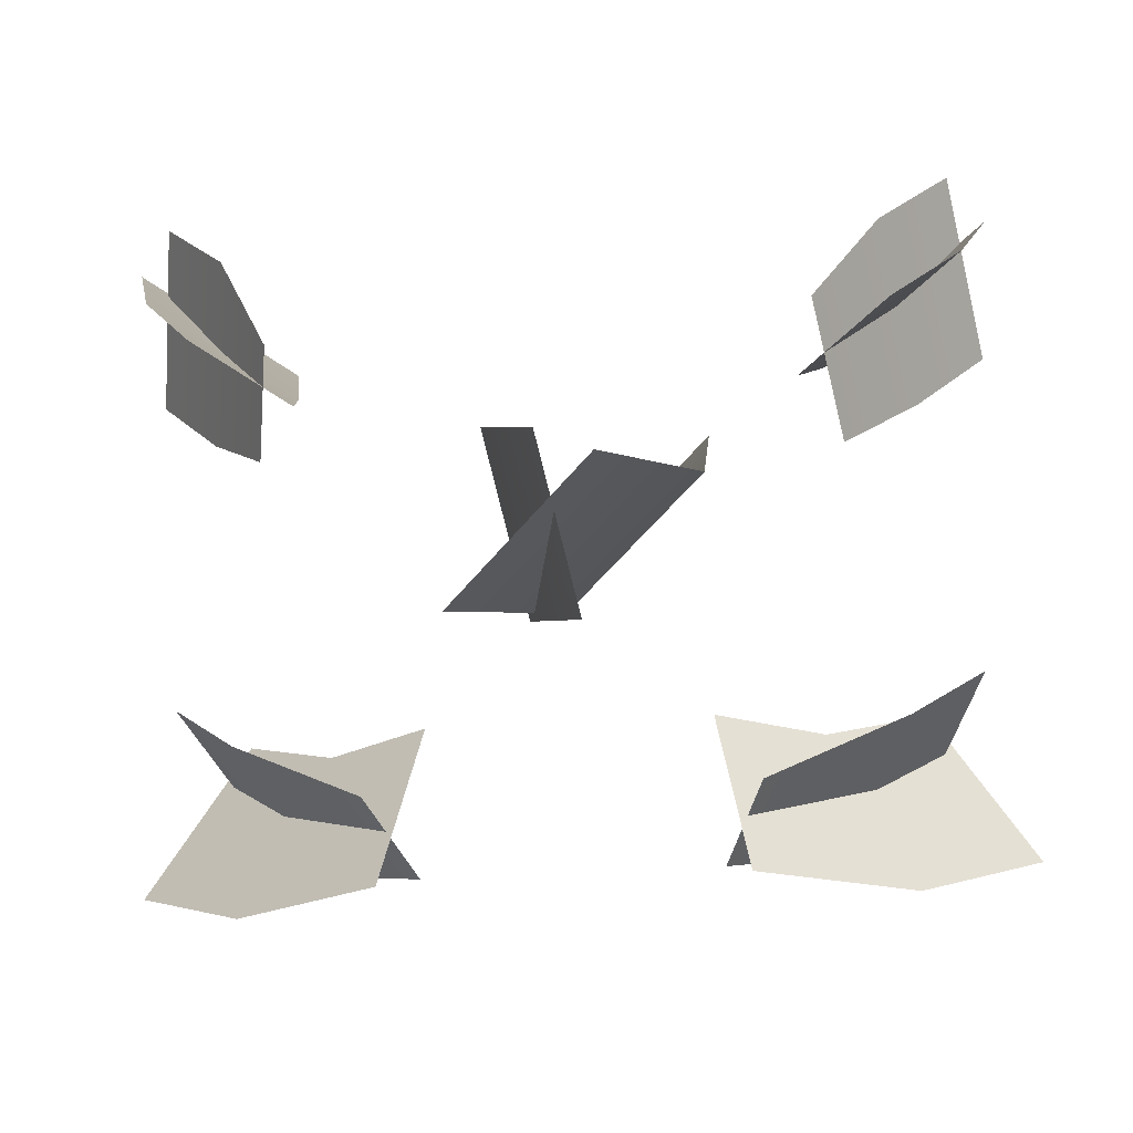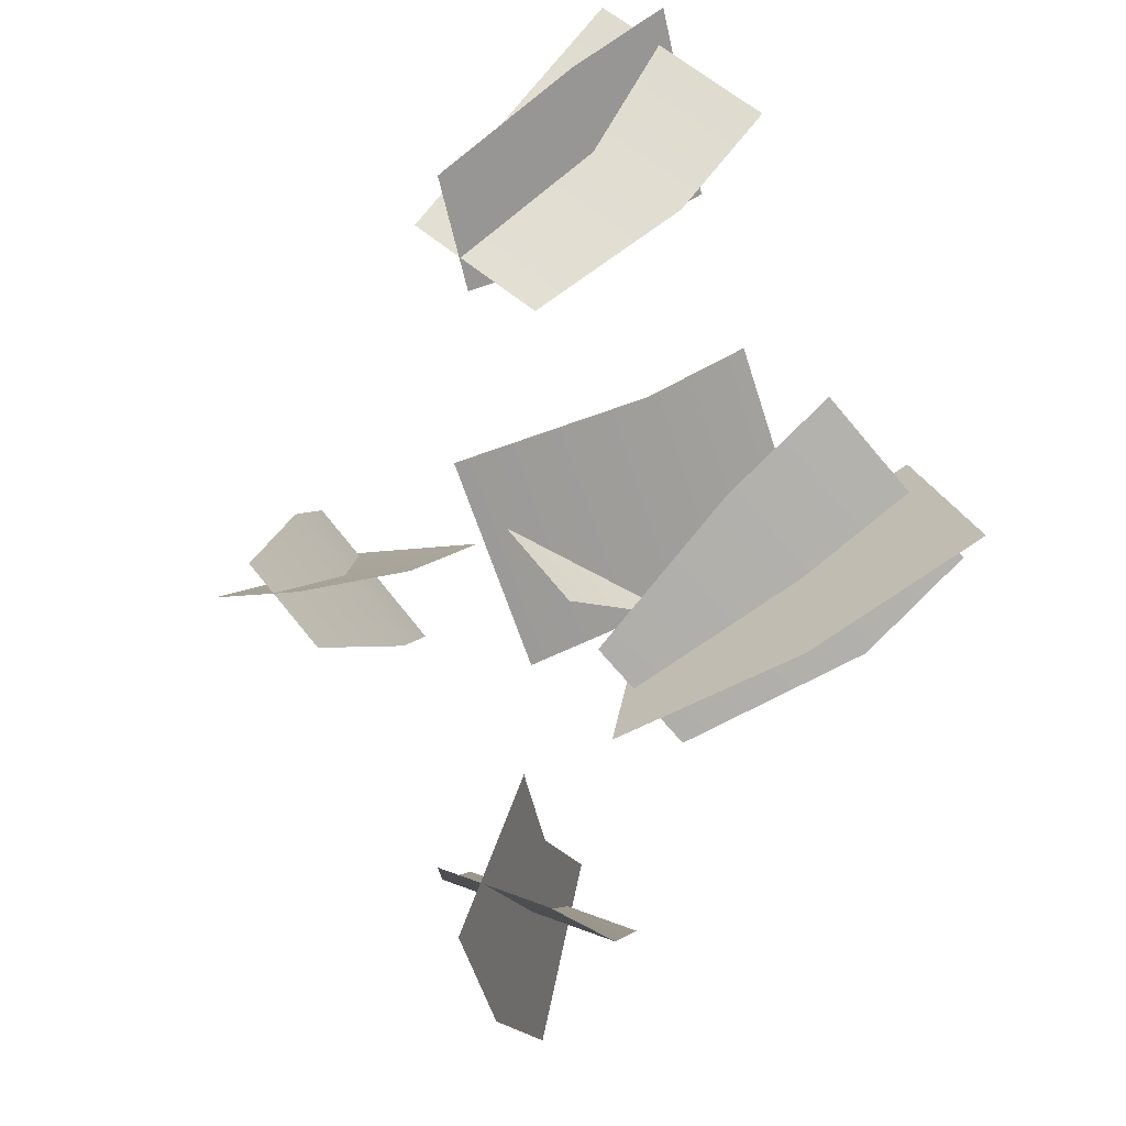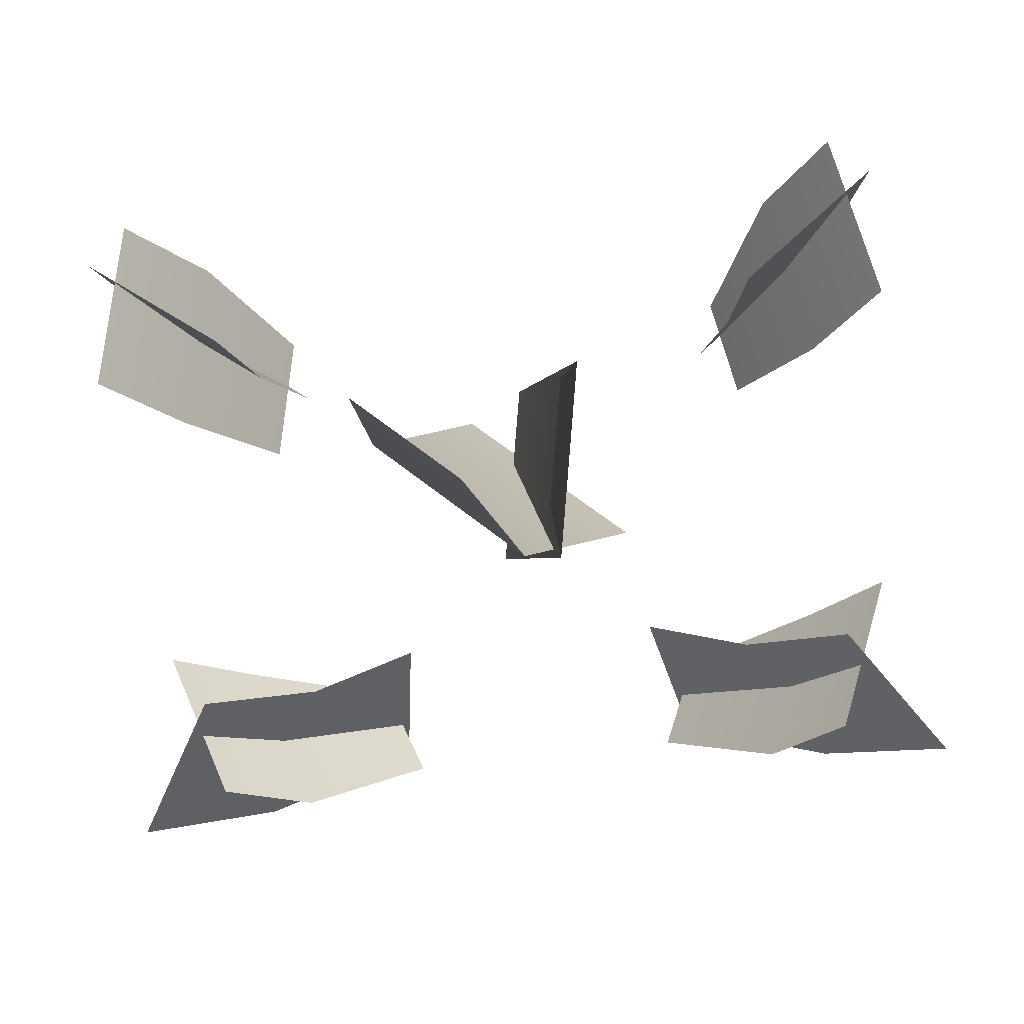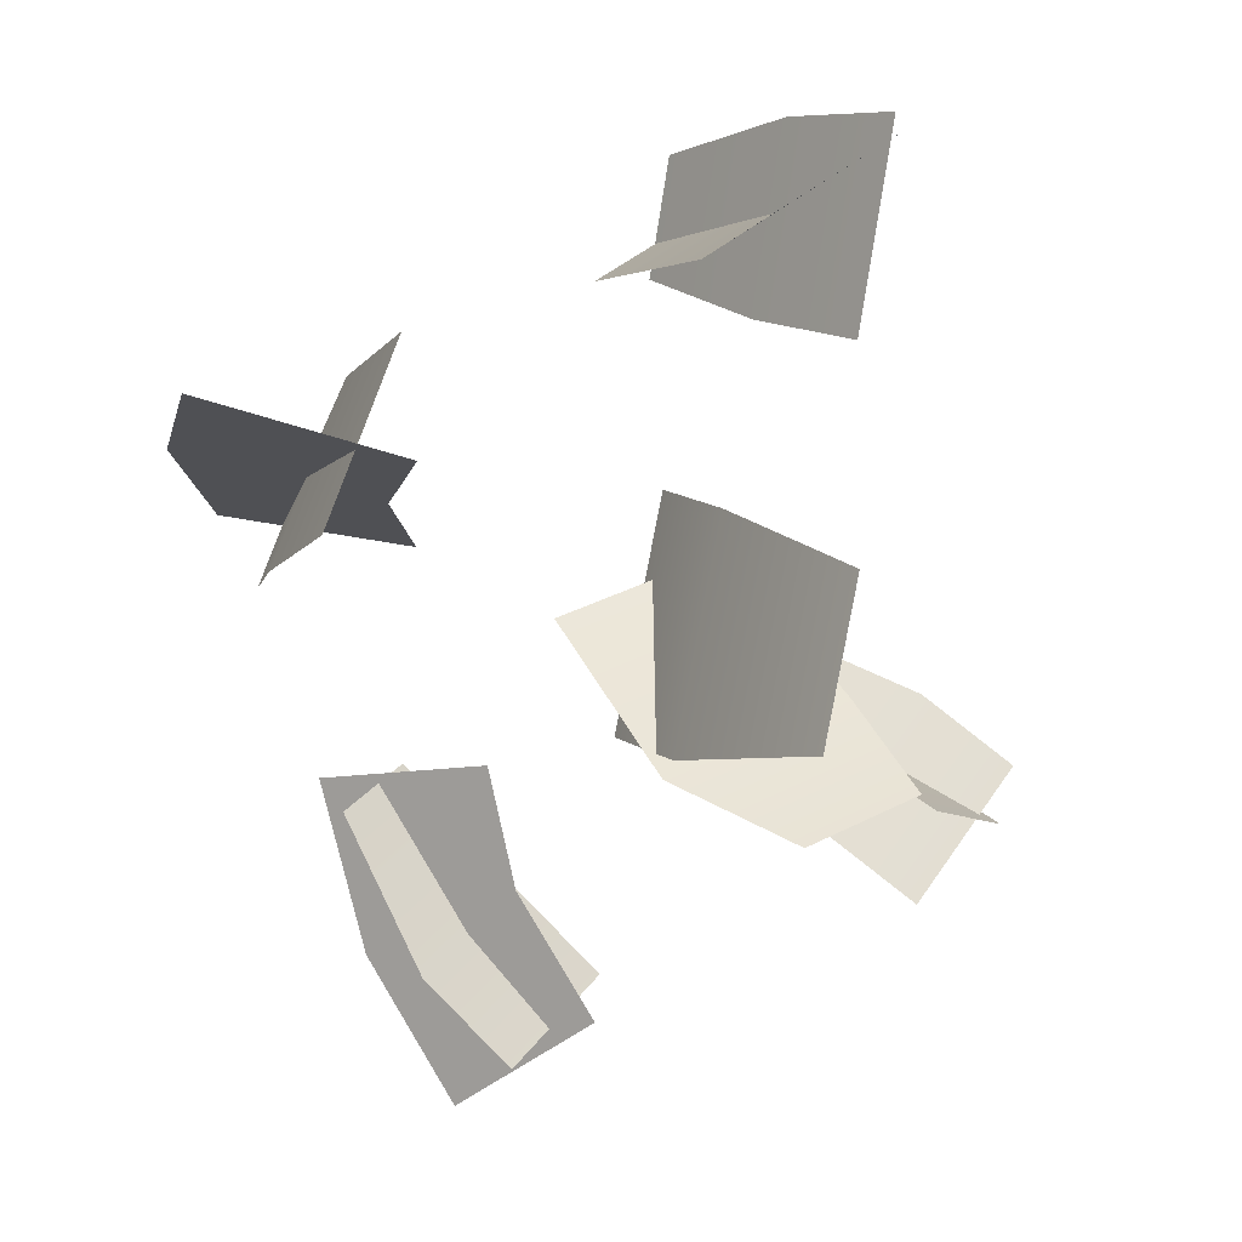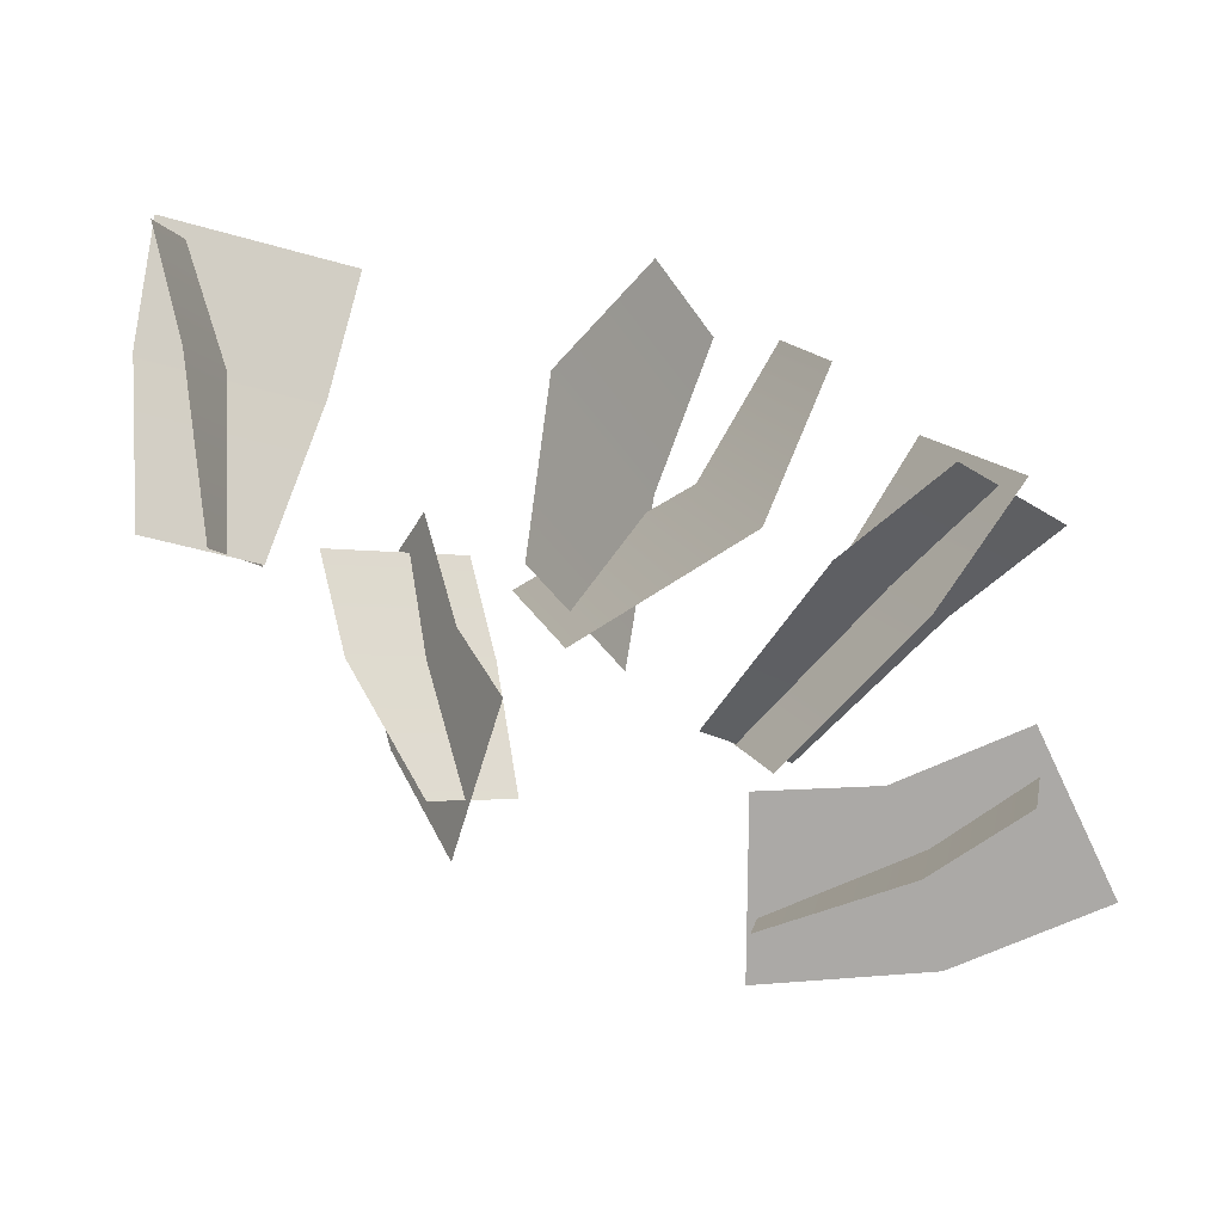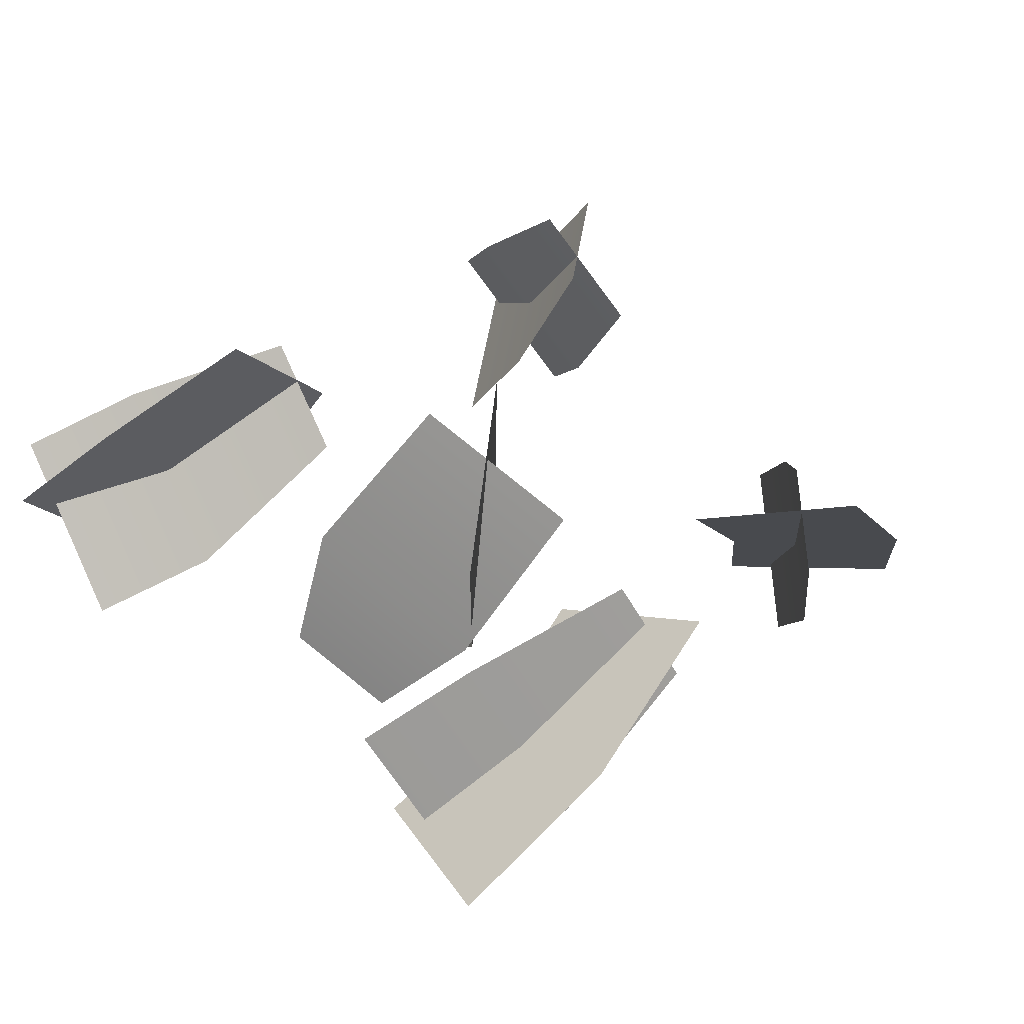
<metadata>
{"format":"obj","ext":"obj","renderer":"f3d","projection":"perspective","resolution":1024,"background":"white","views":[{"elev":-29.5,"azim":6.3,"up":"+Y"},{"elev":-40.6,"azim":65.9,"up":"+Y"},{"elev":-60.8,"azim":-172.6,"up":"+Z"},{"elev":-49.0,"azim":101.3,"up":"+Z"},{"elev":32.7,"azim":33.2,"up":"+Y"},{"elev":23.9,"azim":-55.4,"up":"+Z"}]}
</metadata>
<code>
g pm0815_81_FiresparkSkin_ty
v -0.6689 1.122 -0.96
v -0.3806 1.105 -0.7704
v -0.4687 0.6064 -0.6306
v -0.8883 0.6484 -0.913
v -1.227 0.8305 -1.199
v -0.9551 1.279 -1.203
v -0.8897 1.064 -0.7384
v -0.5058 0.8296 -0.5803
v -0.3955 0.713 -0.8524
v -0.7064 0.8704 -1.191
v -0.915 1.067 -1.36
v -1.098 1.261 -0.9075
v 0.3752 1.865 -0.7986
v -0.3438 1.454 -0.7727
v 0.1119 1.675 -0.3482
v -0.05219 1.659 -1.197
v 0.07517 2.031 -1.387
v 0.3785 2.178 -1.104
v -0.1528 1.615 -1.153
v -0.05825 1.808 -0.4312
v 0.04138 1.376 -0.7157
v -0.2612 2.085 -0.8439
v -0.222 2.234 -1.258
v -0.1564 1.95 -1.445
v 0.8772 2.247 -0.2067
v 0.6886 1.866 -0.001257
v 0.7526 1.624 -0.3038
v 0.9627 1.923 -0.6108
v 1.159 2.151 -0.7524
v 1.074 2.475 -0.3482
v 0.7198 2.009 -0.5333
v 0.6426 1.743 -0.1679
v 0.8816 1.841 0.01377
v 1.087 2.16 -0.254
v 1.178 2.415 -0.4714
v 0.7812 2.251 -0.7733
v -0.8772 2.247 -0.2067
v -0.7463 1.648 -0.2741
v -0.6949 1.843 -0.03091
v -0.9627 1.923 -0.6108
v -1.159 2.151 -0.7524
v -1.074 2.475 -0.3482
v -0.7198 2.009 -0.5333
v -0.8816 1.841 0.01377
v -0.6426 1.743 -0.1679
v -1.087 2.16 -0.254
v -1.178 2.415 -0.4714
v -0.7812 2.251 -0.7733
v 0.6689 1.122 -0.96
v 0.4687 0.6064 -0.6306
v 0.3806 1.105 -0.7704
v 0.8883 0.6484 -0.913
v 1.227 0.8305 -1.199
v 0.9551 1.279 -1.203
v 0.8897 1.064 -0.7384
v 0.3955 0.713 -0.8524
v 0.5058 0.8296 -0.5803
v 0.7064 0.8704 -1.191
v 0.915 1.067 -1.36
v 1.098 1.261 -0.9075
g pm0815_81_FiresparkSkin_ty_0
f 3 2 1
f 4 3 1
f 4 1 5
f 1 6 5
f 9 8 7
f 10 9 7
f 10 7 11
f 7 12 11
f 15 14 13
f 14 16 13
f 13 16 17
f 18 13 17
f 21 20 19
f 20 22 19
f 19 22 23
f 24 19 23
f 27 26 25
f 28 27 25
f 28 25 29
f 25 30 29
f 33 32 31
f 34 33 31
f 34 31 35
f 31 36 35
f 39 38 37
f 38 40 37
f 37 40 41
f 42 37 41
f 45 44 43
f 44 46 43
f 43 46 47
f 48 43 47
f 51 50 49
f 50 52 49
f 49 52 53
f 54 49 53
f 57 56 55
f 56 58 55
f 55 58 59
f 60 55 59

</code>
